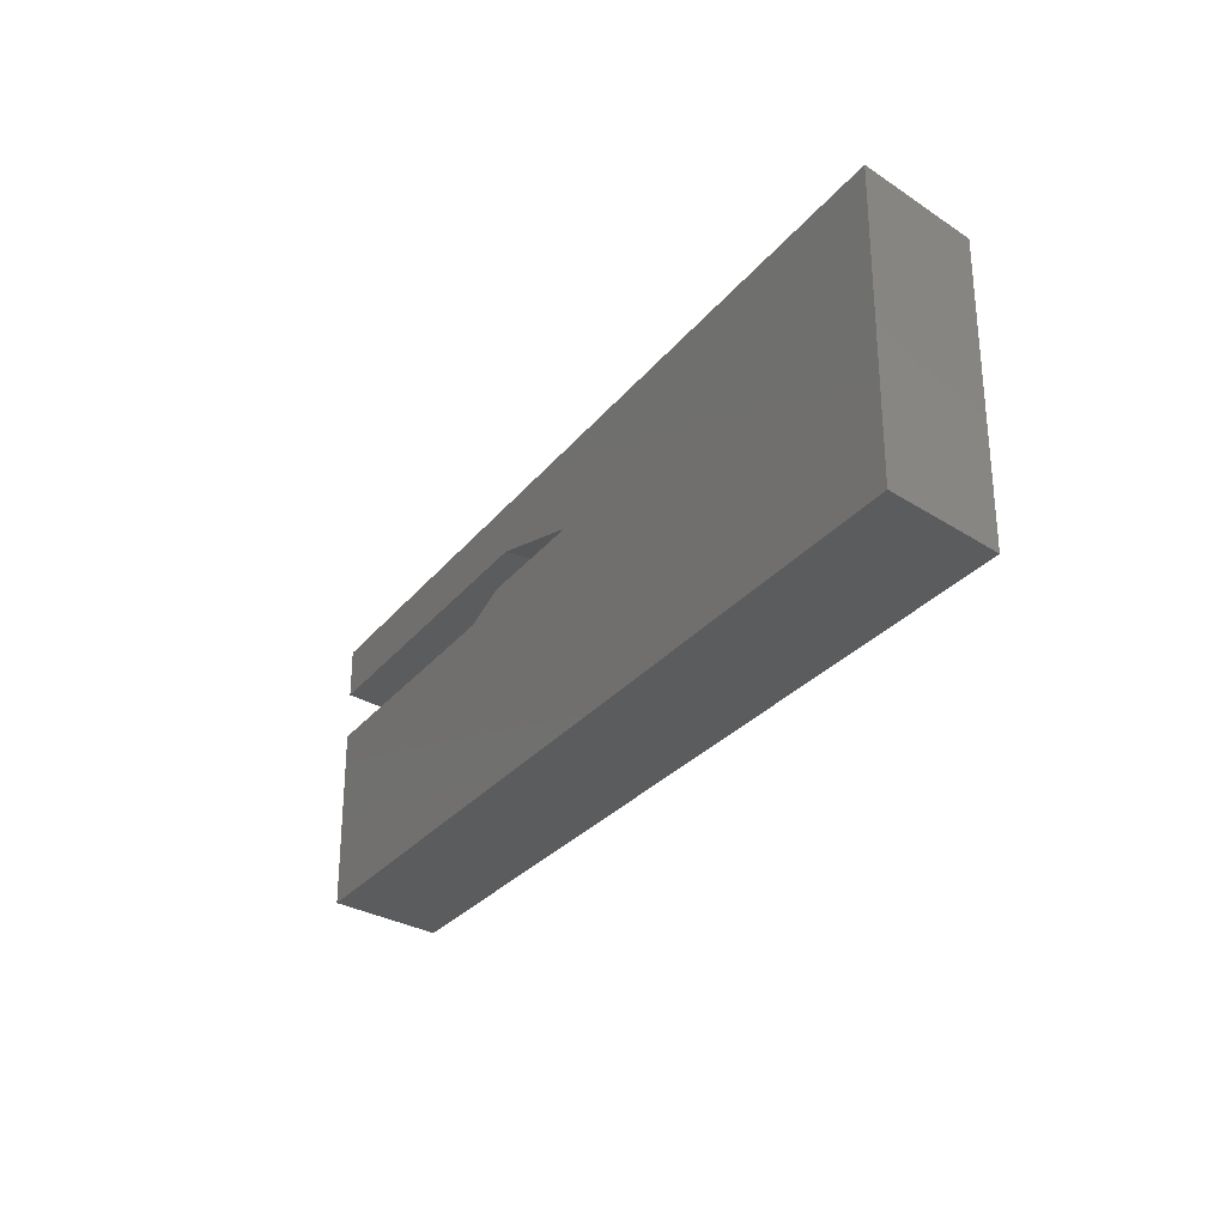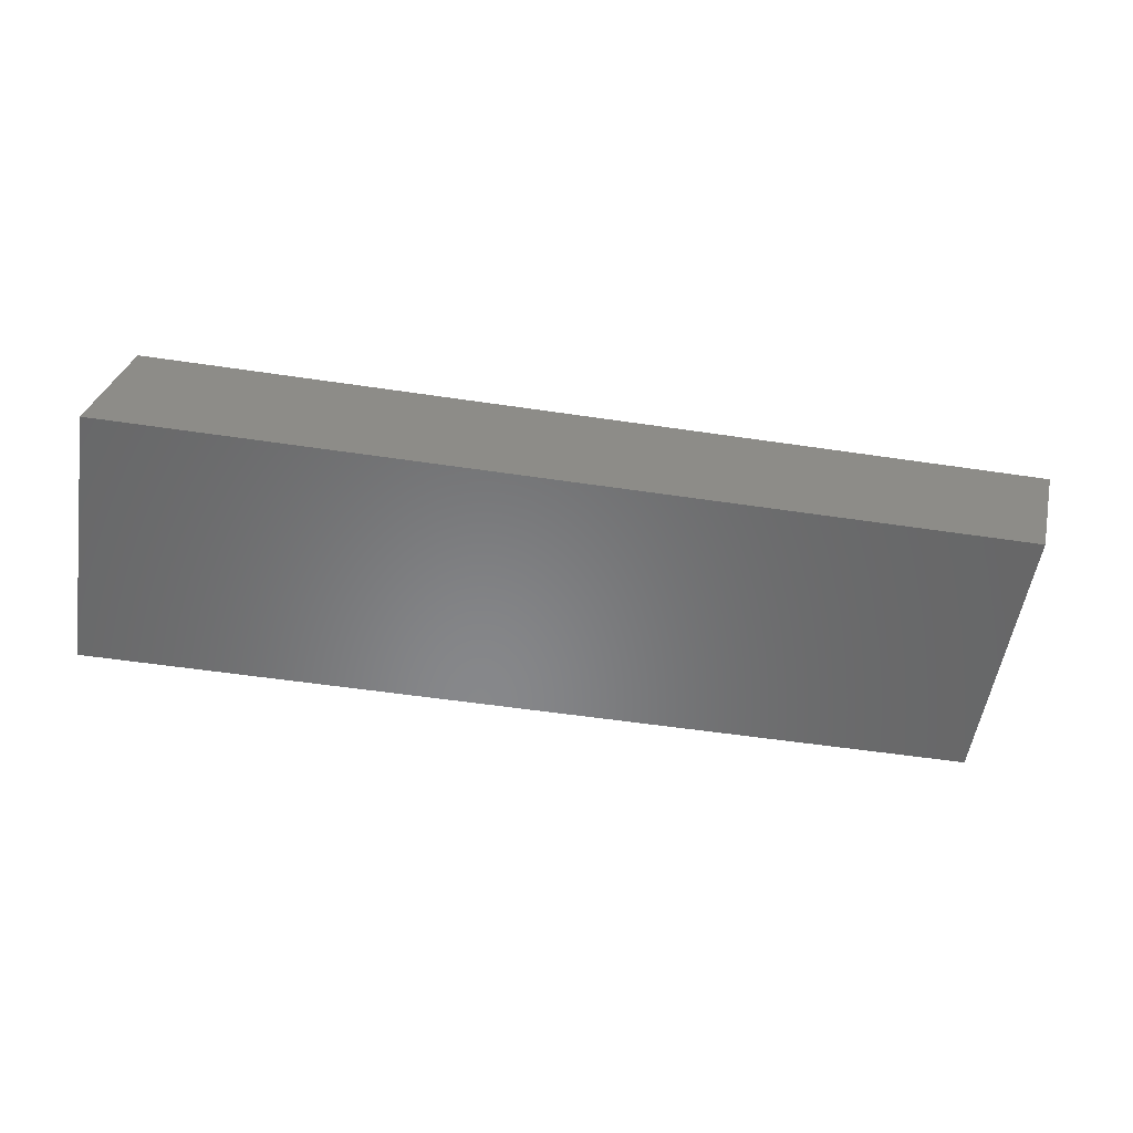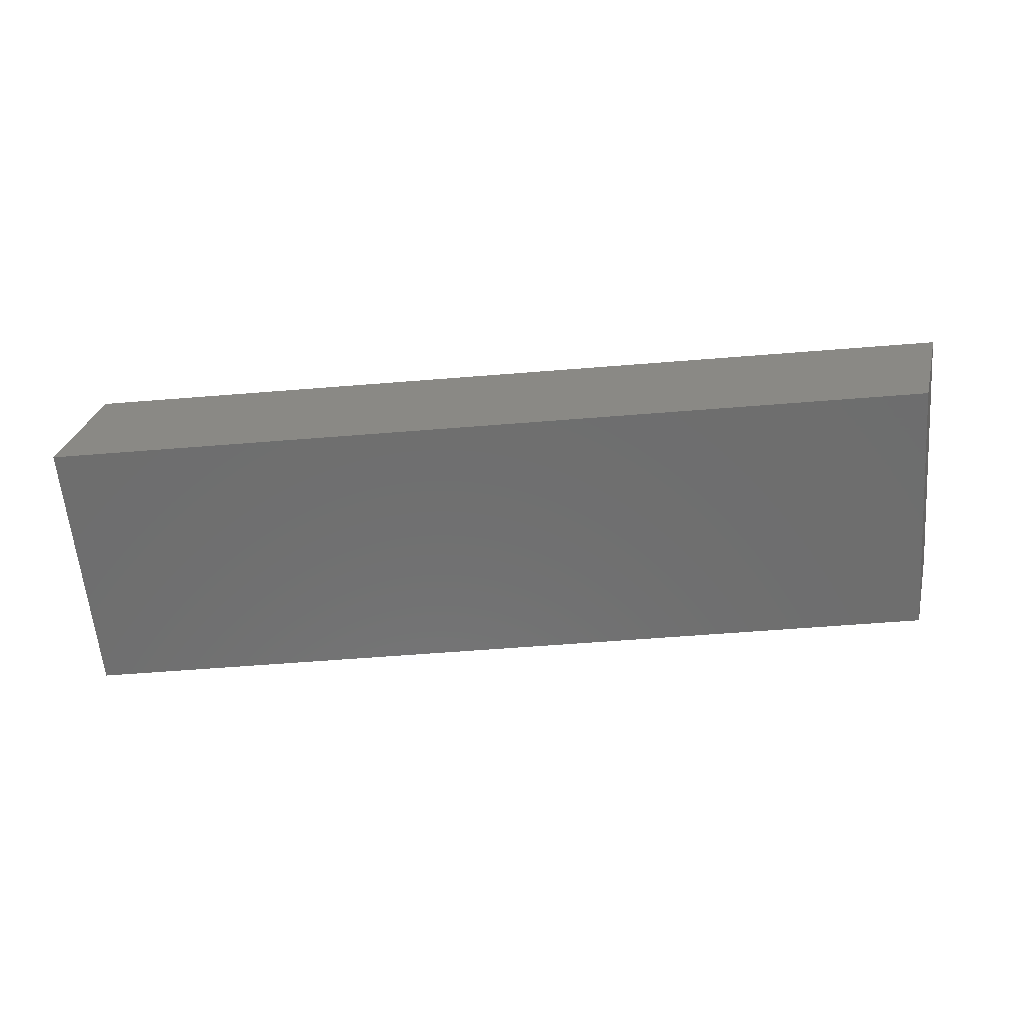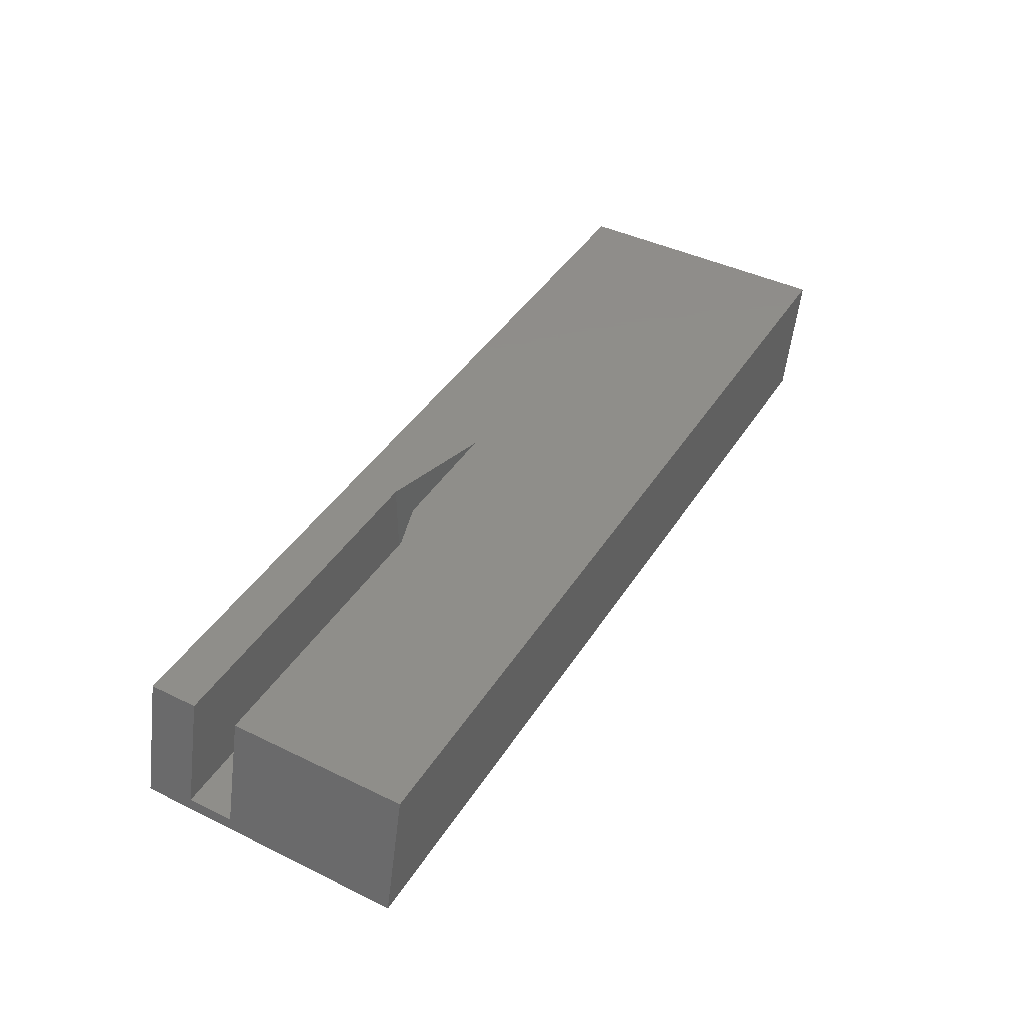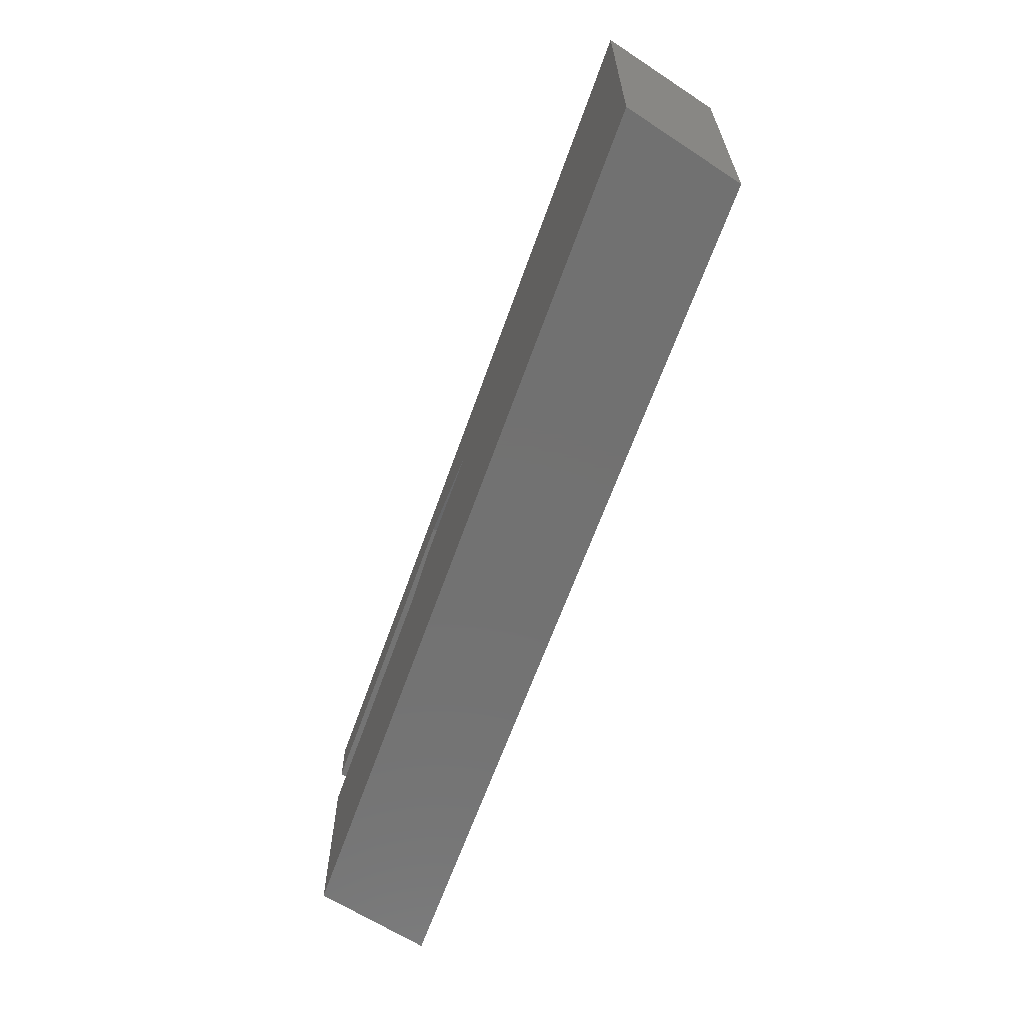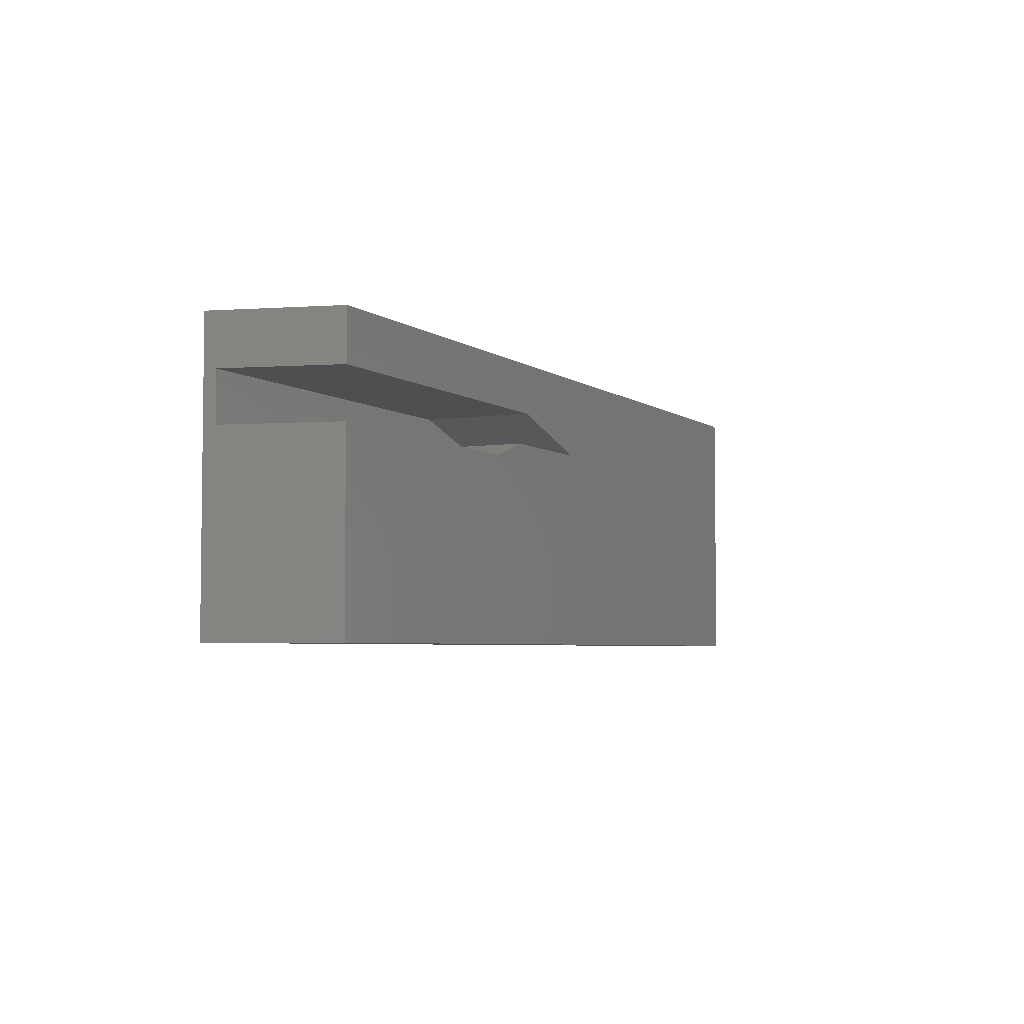
<metadata>
{"format":"stl","ext":"stl","renderer":"f3d","projection":"perspective","resolution":1024,"background":"white","views":[{"elev":-28.2,"azim":59.7,"up":"+Y"},{"elev":-54.3,"azim":-9.0,"up":"+Z"},{"elev":-60.2,"azim":4.7,"up":"+Z"},{"elev":42.6,"azim":-59.9,"up":"+Z"},{"elev":-63.7,"azim":70.5,"up":"+Y"},{"elev":-4.4,"azim":-64.2,"up":"+Y"}]}
</metadata>
<code>
# stl→obj: 34 verts, 56 faces
v -0.03056 -0.09929 -0.03175
v -0.03333 -0.2857 -0.04286
v -0.002293 -0.2857 0.08131
v -0.03333 -0.01587 -0.04286
v -0.03056 -0.05062 -0.03175
v -0.002778 -0.09929 0.07937
v -0.002293 -0.09929 0.08131
v -0.002293 -0.01587 0.08131
v -0.002778 -0.05062 0.07937
v -0.002293 -0.05062 0.08131
v -0.03333 0 -0.04286
v -0.002293 0 0.08131
v 0.2891 -0.09929 0.08131
v 0.4675 -0.08307 0.08131
v 0.3377 -0.08307 0.08131
v 0.9289 -0.2857 0.08131
v 0.9289 -0.01587 0.08131
v 0.354 -0.05062 0.08131
v 0.354 -0.05062 0.07937
v 0.354 -0.05062 -0.03175
v 0.2891 -0.09929 -0.03175
v 0.3377 -0.08307 -0.03175
v 0.4675 -0.08307 -0.03175
v 0.2891 -0.09929 0.07937
v 0.8979 -0.2857 -0.04286
v 0.8979 -0.01587 -0.04286
v 0.8979 0 -0.04286
v 0.9289 0 0.08131
v 0.8979 1.041e-17 -0.04286
v -0.03333 1.041e-17 -0.04286
v -0.002293 1.041e-17 0.08131
v 0.9289 1.041e-17 0.08131
v 0.3377 -0.08307 0.07937
v 0.4675 -0.08307 0.07937
f 1 2 3
f 4 1 5
f 6 1 3
f 7 6 3
f 8 5 9
f 8 9 10
f 8 4 5
f 4 2 1
f 8 11 4
f 8 12 11
f 13 7 3
f 14 15 13
f 14 13 3
f 16 14 3
f 17 14 16
f 17 8 18
f 17 18 14
f 10 18 8
f 19 10 9
f 19 18 10
f 20 9 5
f 19 9 20
f 21 5 1
f 20 21 22
f 20 5 21
f 23 20 22
f 6 24 21
f 6 21 1
f 7 13 24
f 6 7 24
f 25 3 2
f 16 3 25
f 4 26 25
f 4 25 2
f 4 27 26
f 4 11 27
f 17 12 8
f 17 28 12
f 29 30 31
f 32 29 31
f 26 17 16
f 26 16 25
f 24 15 33
f 24 13 15
f 33 14 34
f 33 15 14
f 34 18 19
f 34 14 18
f 34 19 20
f 34 20 23
f 33 34 23
f 33 23 22
f 24 33 22
f 24 22 21
f 26 28 17
f 26 27 28

</code>
